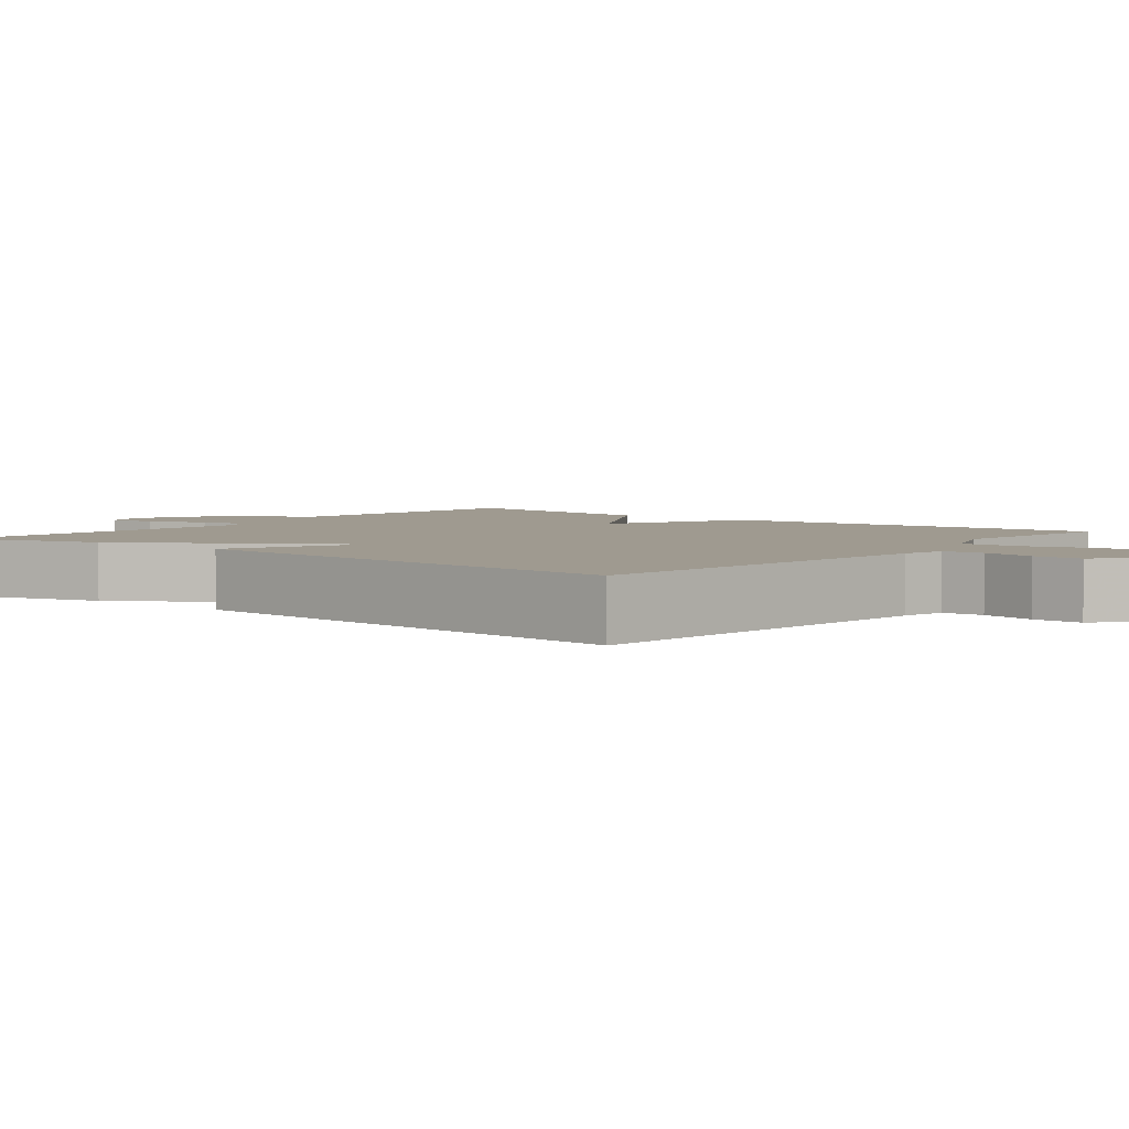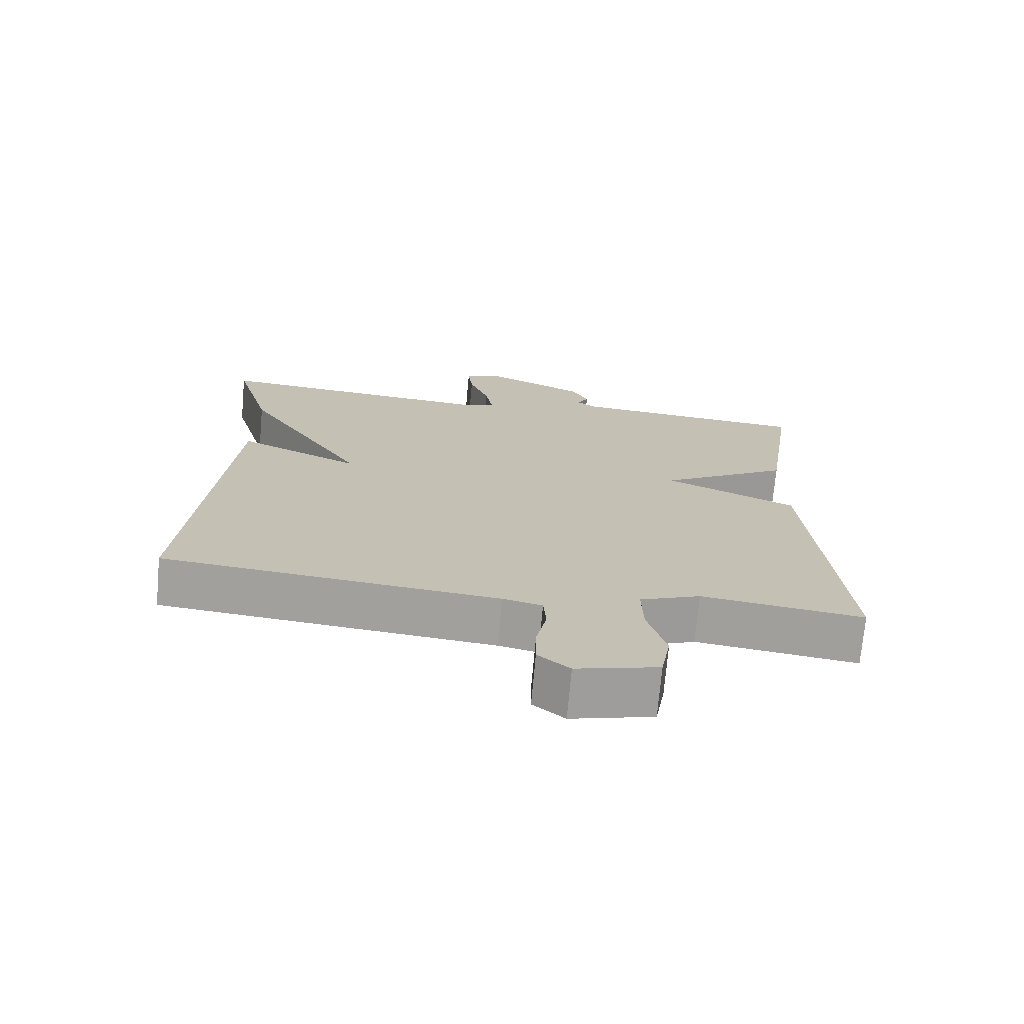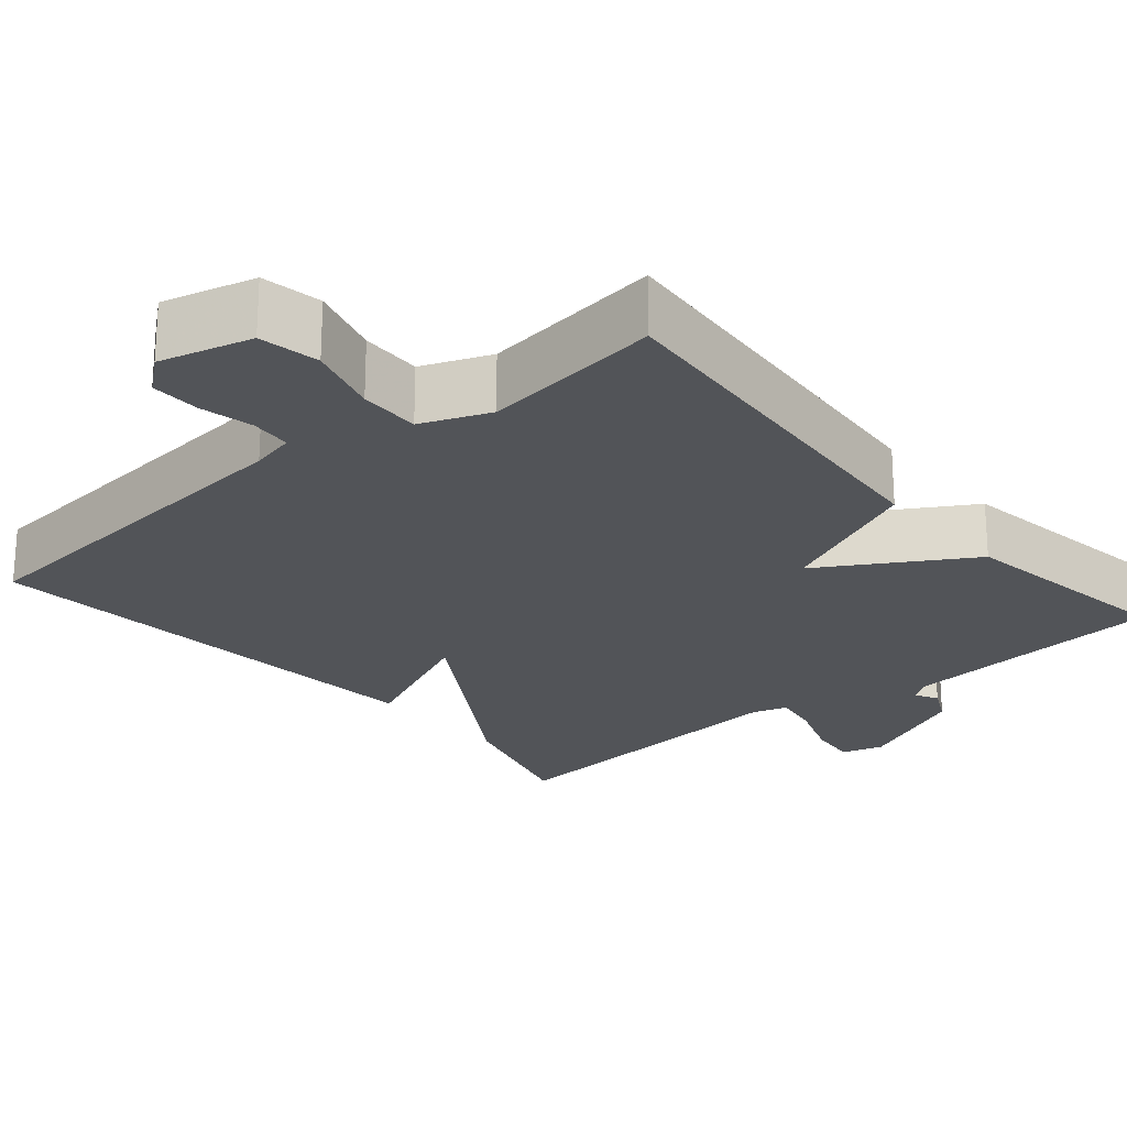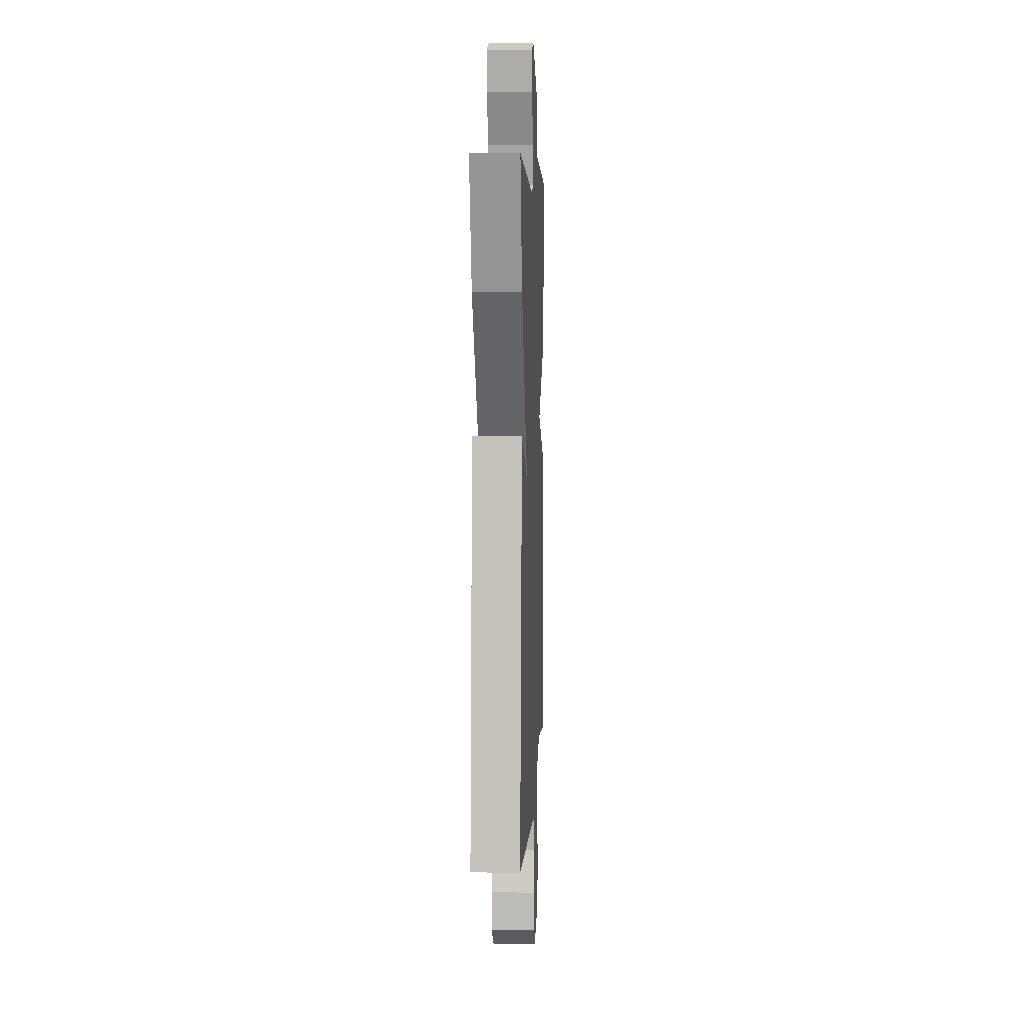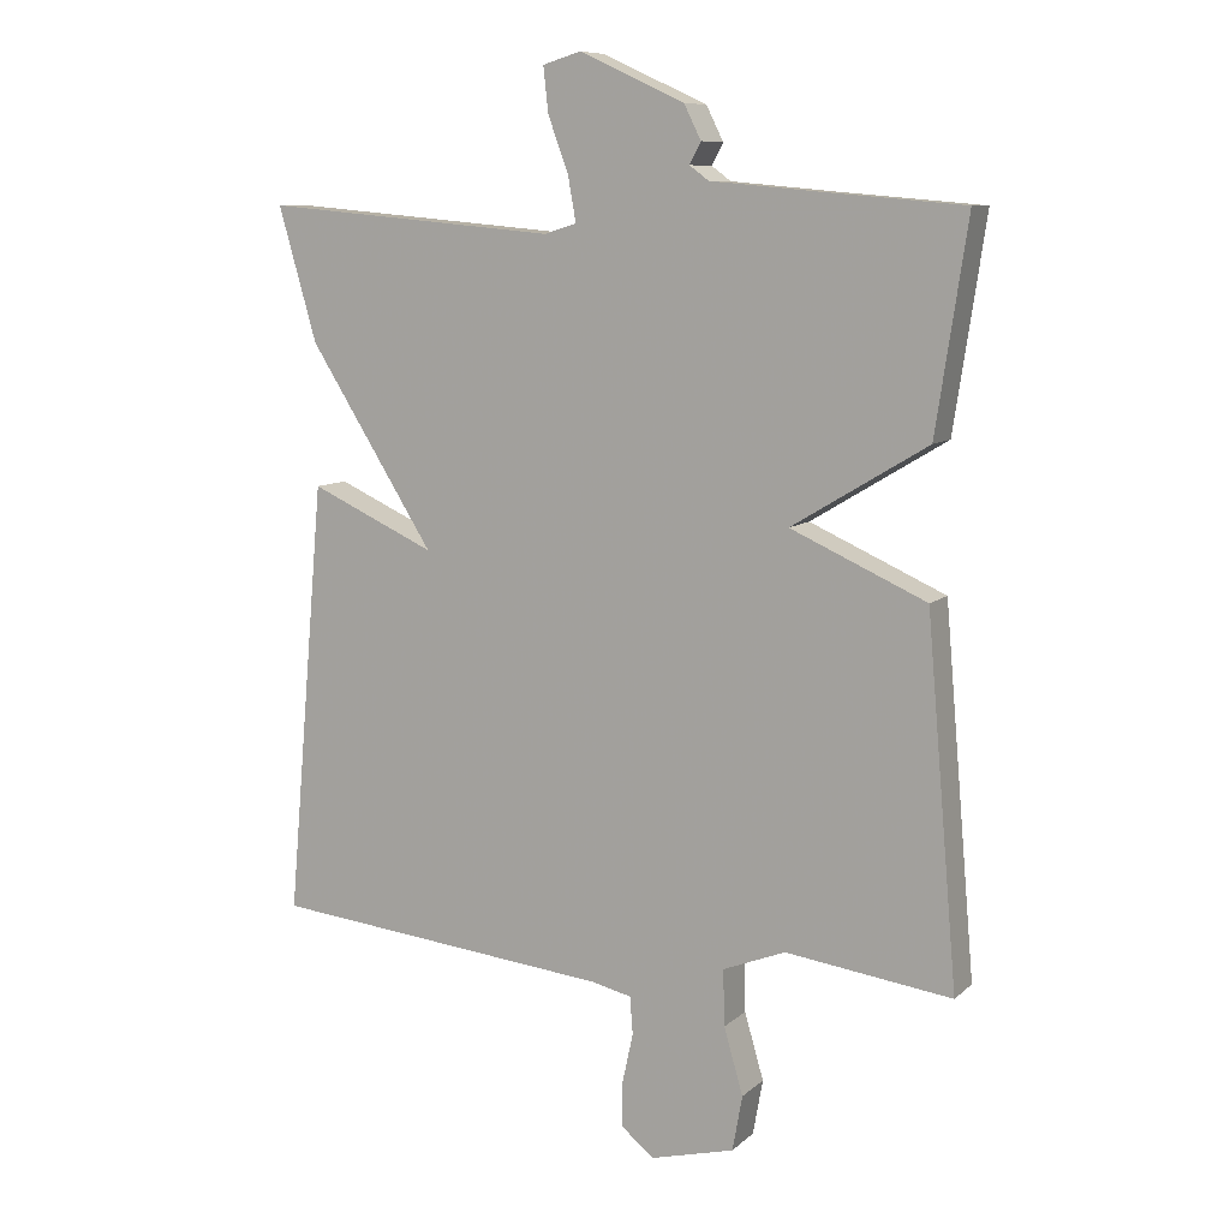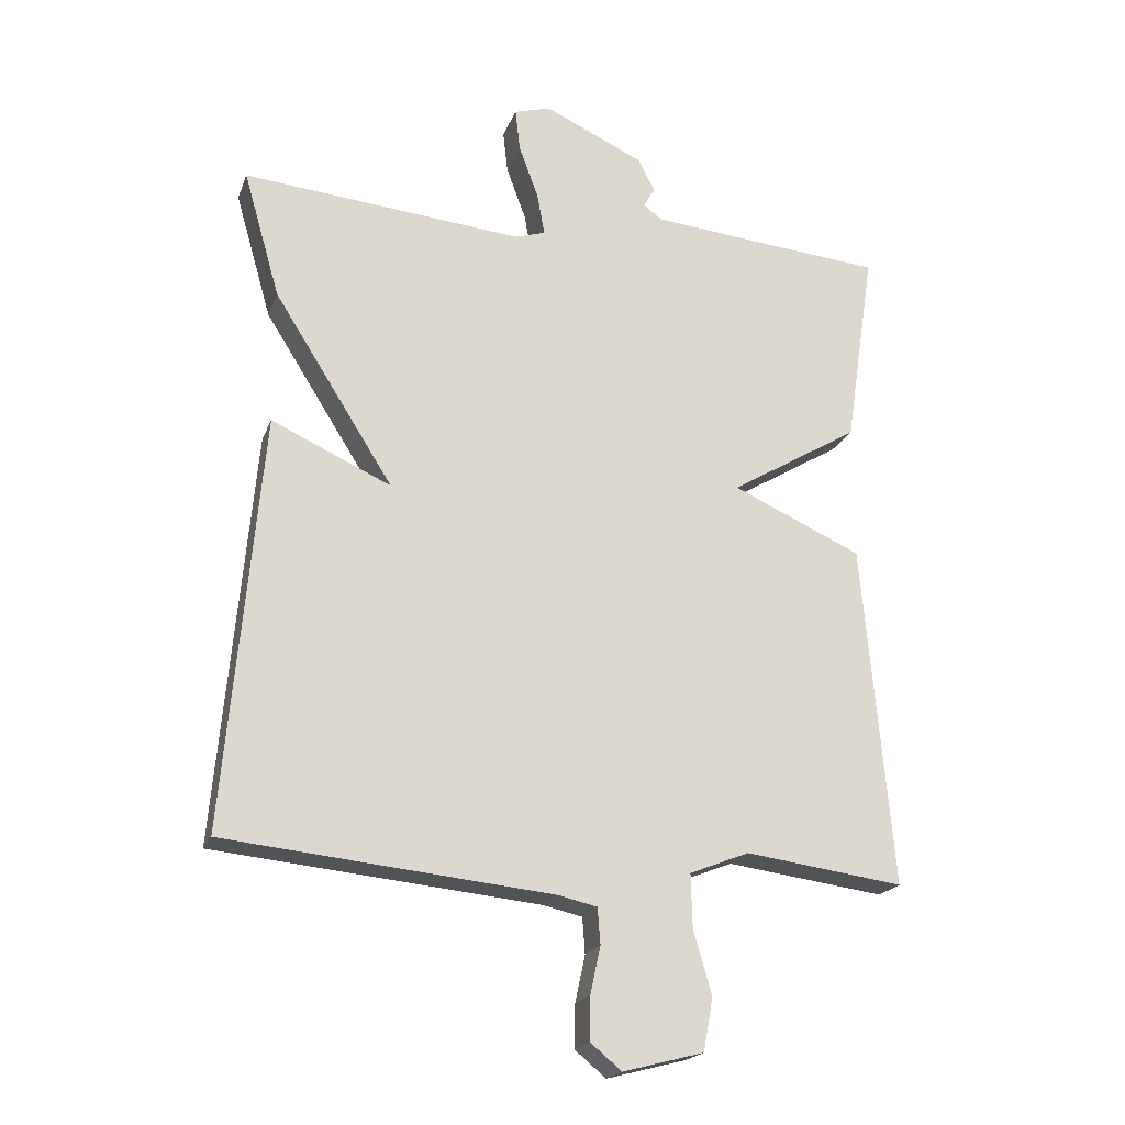
<metadata>
{"format":"obj","ext":"obj","renderer":"f3d","projection":"perspective","resolution":1024,"background":"white","views":[{"elev":3.9,"azim":128.8,"up":"+Y"},{"elev":-72.1,"azim":174.9,"up":"+Z"},{"elev":-23.1,"azim":-139.7,"up":"+Y"},{"elev":6.2,"azim":92.7,"up":"+Z"},{"elev":9.1,"azim":-153.8,"up":"+Z"},{"elev":-20.3,"azim":162.9,"up":"+Z"}]}
</metadata>
<code>
v -0.5 0.07 -0.5
v -0.456 0.07 0.008
v -0.265 0.07 0.093
v -0.456 0.07 0.208
v -0.5 0.07 0.5
v -0.303 0.07 0.517
v -0.15 0.07 0.531
v -0.123 0.07 0.551
v -0.139 0.07 0.581
v -0.115 0.07 0.629
v 0.033 0.07 0.697
v 0.087 0.07 0.681
v 0.08 0.07 0.618
v 0.051 0.07 0.539
v 0.04 0.07 0.477
v 0.085 0.07 0.463
v 0.5 0.07 0.5
v 0.446 0.07 0.312
v 0.269 0.07 0.032
v 0.446 0.07 0.112
v 0.5 0.07 -0.5
v 0.017 0.07 -0.548
v -0.04 0.07 -0.561
v -0.044 0.07 -0.614
v -0.029 0.07 -0.683
v -0.028 0.07 -0.747
v -0.074 0.07 -0.785
v -0.193 0.07 -0.754
v -0.207 0.07 -0.676
v -0.18 0.07 -0.583
v -0.178 0.07 -0.504
v -0.266 0.07 -0.469
v -0.5 0 -0.5
v -0.456 0 0.008
v -0.265 0 0.093
v -0.456 0 0.208
v -0.5 0 0.5
v -0.303 0 0.517
v -0.15 0 0.531
v -0.123 0 0.551
v -0.139 0 0.581
v -0.115 0 0.629
v 0.033 0 0.697
v 0.087 0 0.681
v 0.08 0 0.618
v 0.051 0 0.539
v 0.04 0 0.477
v 0.085 0 0.463
v 0.5 0 0.5
v 0.446 0 0.312
v 0.269 0 0.032
v 0.446 0 0.112
v 0.5 0 -0.5
v 0.017 0 -0.548
v -0.04 0 -0.561
v -0.044 0 -0.614
v -0.029 0 -0.683
v -0.028 0 -0.747
v -0.074 0 -0.785
v -0.193 0 -0.754
v -0.207 0 -0.676
v -0.18 0 -0.583
v -0.178 0 -0.504
v -0.266 0 -0.469
f 28 29 30
f 27 28 30
f 26 27 30
f 25 26 30
f 24 25 30
f 23 24 30 31
f 22 23 31
f 22 31 32
f 21 22 32
f 20 21 32
f 19 20 32
f 19 32 1
f 18 19 1
f 17 18 1
f 16 17 1
f 12 13 14
f 11 12 14
f 10 11 14
f 9 10 14
f 8 9 14
f 7 8 14 15
f 6 7 15 16
f 5 6 16
f 4 5 16
f 3 4 16
f 1 2 3
f 1 3 16
f 62 61 60
f 62 60 59
f 62 59 58
f 62 58 57
f 62 57 56
f 63 62 56 55
f 63 55 54
f 64 63 54
f 64 54 53
f 64 53 52
f 64 52 51
f 33 64 51
f 33 51 50
f 33 50 49
f 33 49 48
f 46 45 44
f 46 44 43
f 46 43 42
f 46 42 41
f 46 41 40
f 47 46 40 39
f 48 47 39 38
f 48 38 37
f 48 37 36
f 48 36 35
f 35 34 33
f 48 35 33
f 1 33 34 2
f 2 34 35 3
f 3 35 36 4
f 4 36 37 5
f 5 37 38 6
f 6 38 39 7
f 7 39 40 8
f 8 40 41 9
f 9 41 42 10
f 10 42 43 11
f 11 43 44 12
f 12 44 45 13
f 13 45 46 14
f 14 46 47 15
f 15 47 48 16
f 16 48 49 17
f 17 49 50 18
f 18 50 51 19
f 19 51 52 20
f 20 52 53 21
f 21 53 54 22
f 22 54 55 23
f 23 55 56 24
f 24 56 57 25
f 25 57 58 26
f 26 58 59 27
f 27 59 60 28
f 28 60 61 29
f 29 61 62 30
f 30 62 63 31
f 31 63 64 32
f 32 64 33 1

</code>
